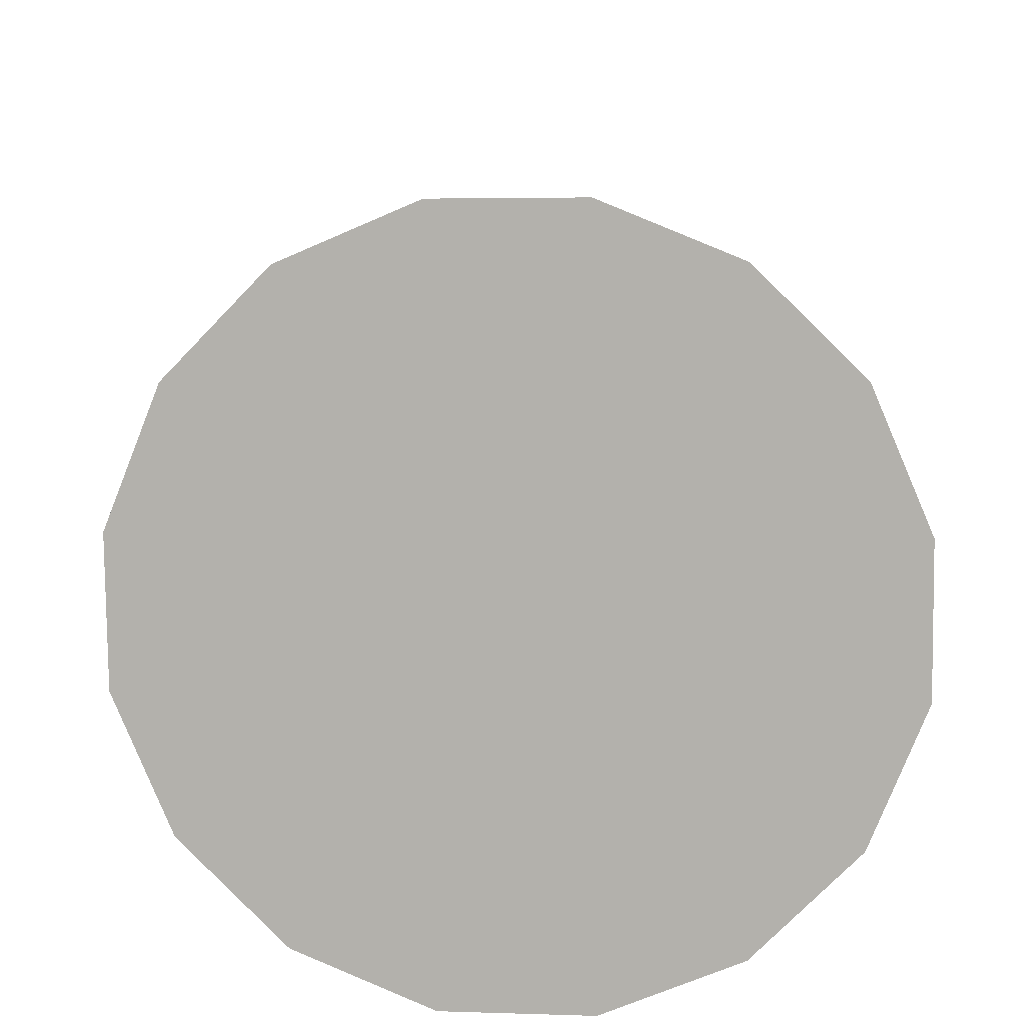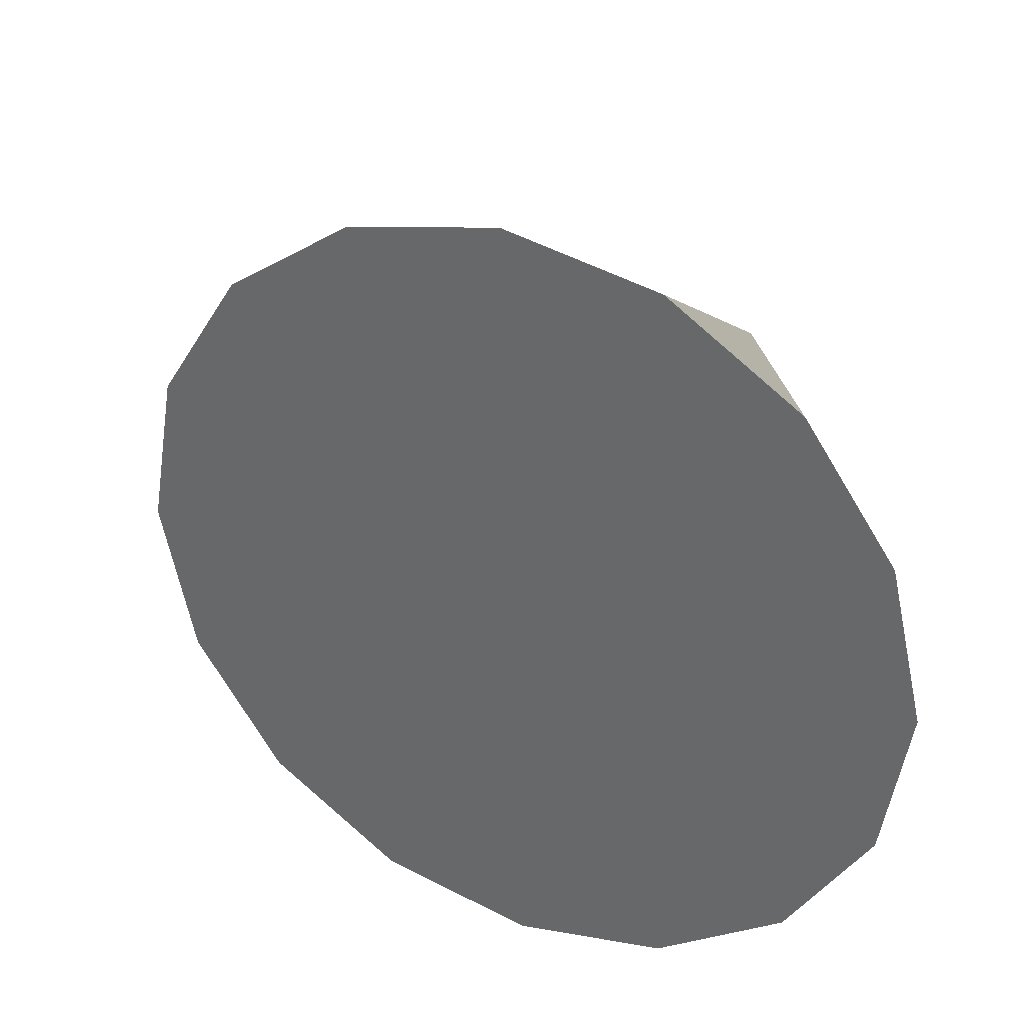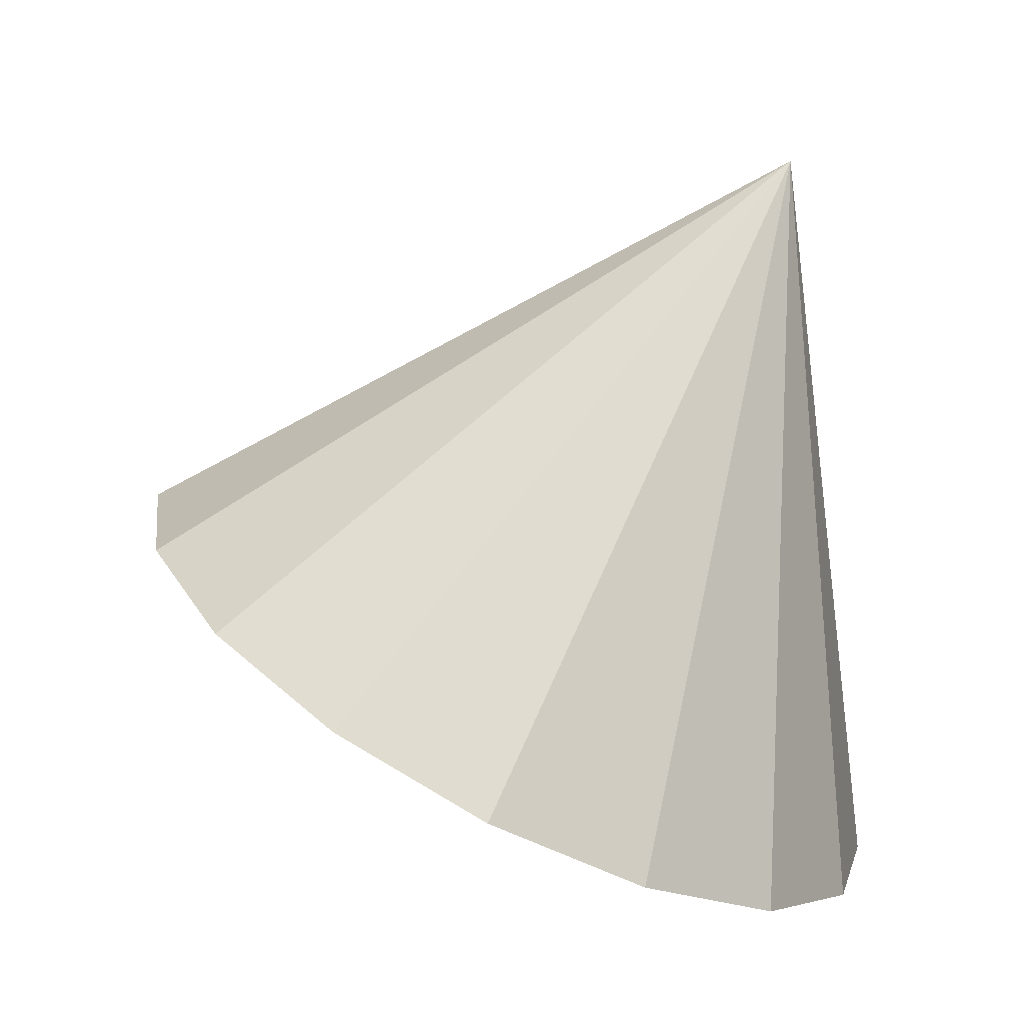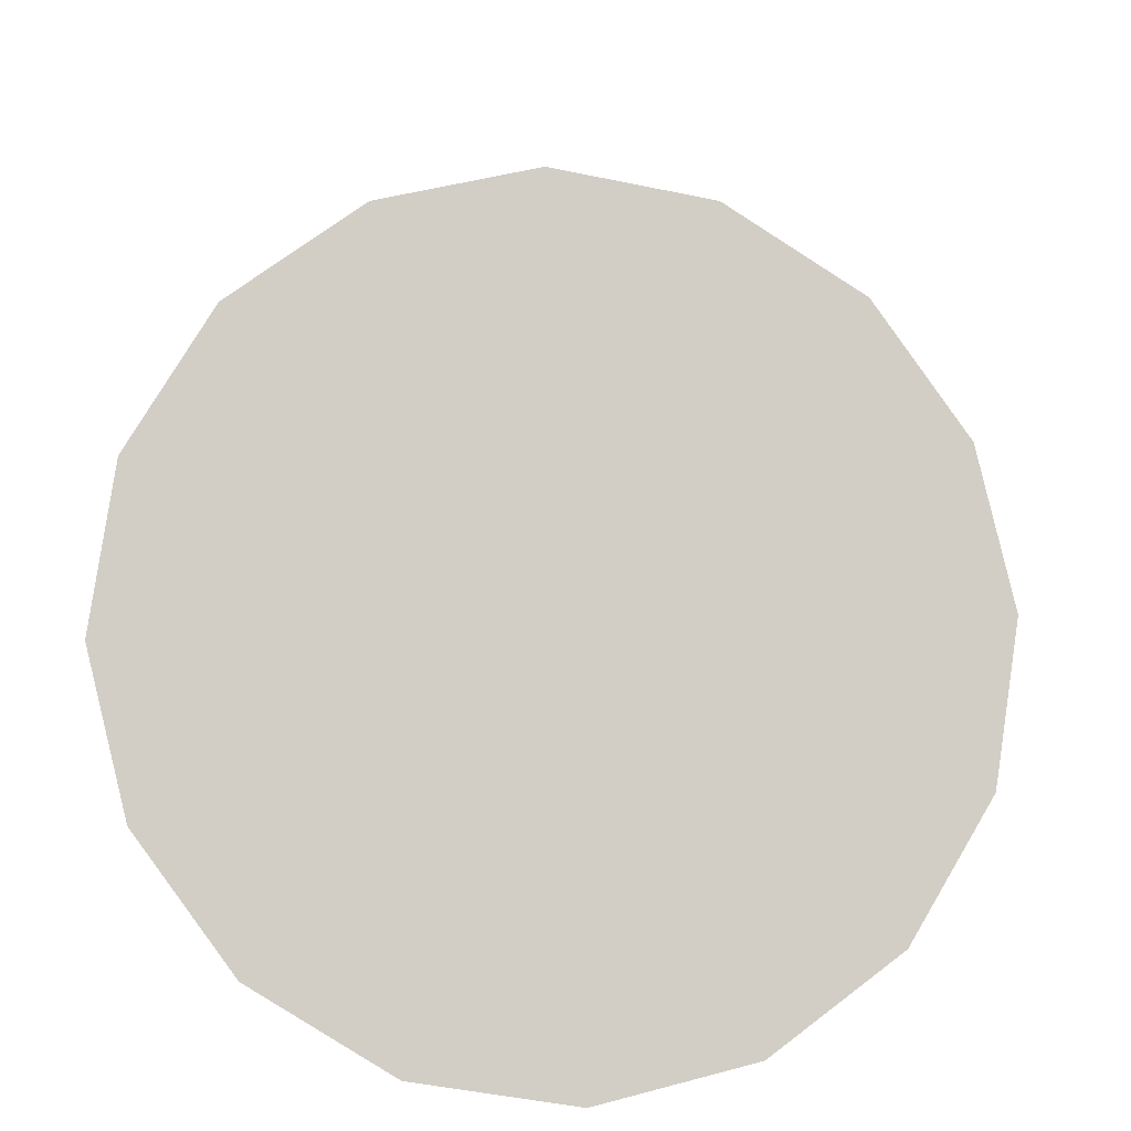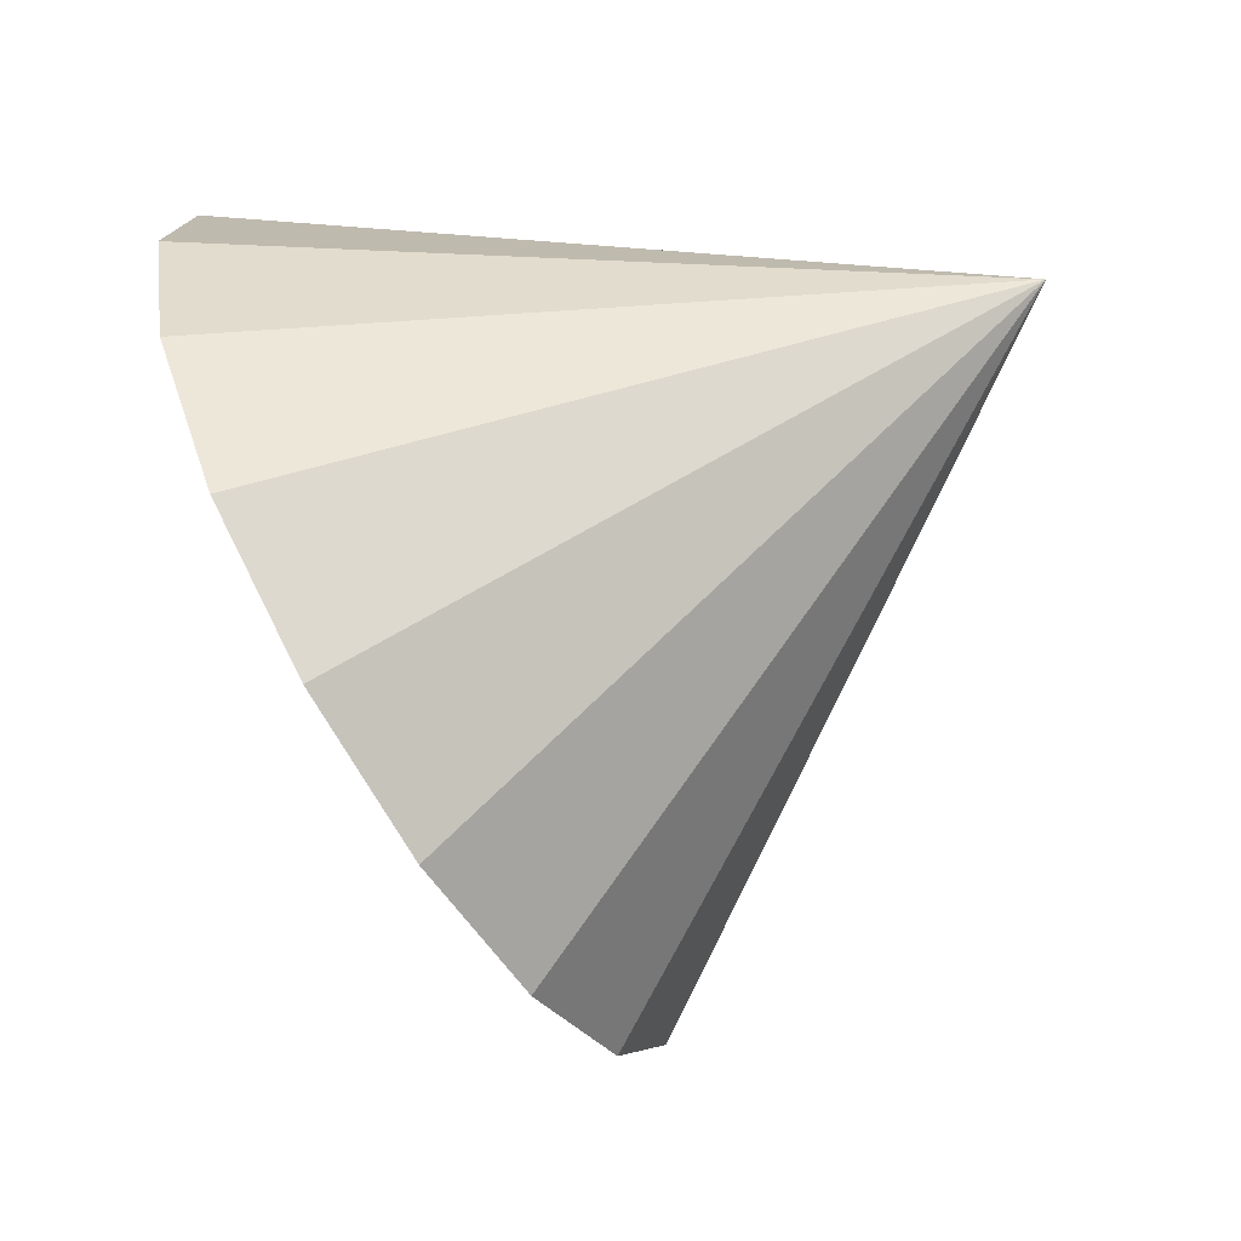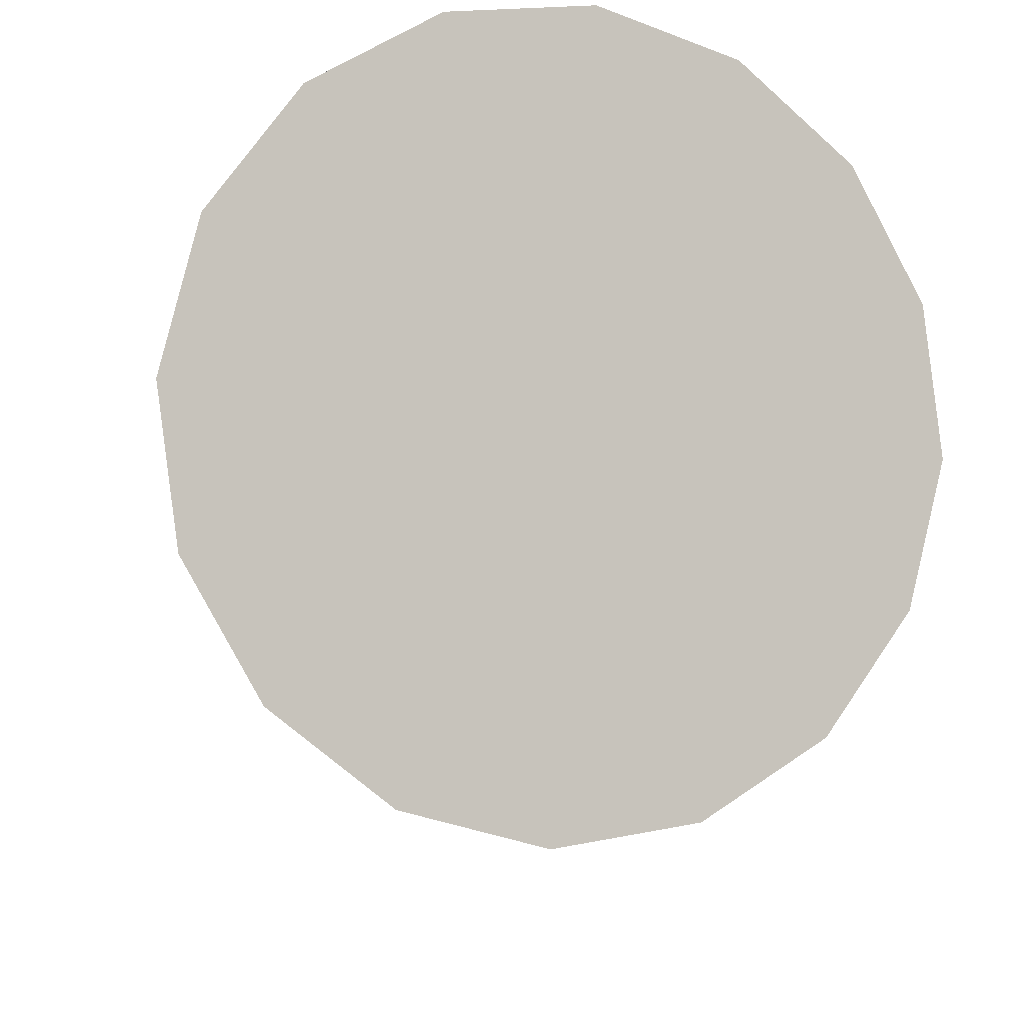
<metadata>
{"format":"obj","ext":"obj","renderer":"f3d","projection":"perspective","resolution":1024,"background":"white","views":[{"elev":-54.1,"azim":-173.6,"up":"+Y"},{"elev":-57.0,"azim":-95.6,"up":"+Y"},{"elev":14.9,"azim":-94.1,"up":"+Y"},{"elev":-72.0,"azim":150.9,"up":"+Y"},{"elev":-7.7,"azim":110.5,"up":"+Z"},{"elev":-32.5,"azim":-20.1,"up":"+Z"}]}
</metadata>
<code>
o Cone.198_Cone.1674
v -3.009 -1.189 -1.689
v -3.056 -0.9509 -2.164
v -2.896 -0.7114 -2.614
v -2.554 -0.5073 -2.97
v -2.082 -0.3696 -3.177
v -1.551 -0.3192 -3.204
v -1.042 -0.3639 -3.048
v -0.6338 -0.4968 -2.731
v -0.3871 -0.6977 -2.302
v -0.3399 -0.936 -1.827
v -0.4995 -1.175 -1.377
v -1.82 0.8363 -1.091
v -0.8416 -1.38 -1.021
v -1.314 -1.517 -0.814
v -1.845 -1.568 -0.7866
v -2.353 -1.523 -0.9432
v -2.762 -1.39 -1.26
f 1 12 2
f 2 12 3
f 3 12 4
f 4 12 5
f 5 12 6
f 6 12 7
f 7 12 8
f 8 12 9
f 9 12 10
f 10 12 11
f 11 12 13
f 13 12 14
f 14 12 15
f 15 12 16
f 16 12 17
f 17 12 1
f 17 4 8
f 17 1 2
f 2 3 4
f 4 5 6
f 6 7 8
f 8 9 10
f 10 11 13
f 13 14 15
f 15 16 17
f 17 2 4
f 4 6 8
f 8 10 13
f 13 15 8
f 15 17 8

</code>
